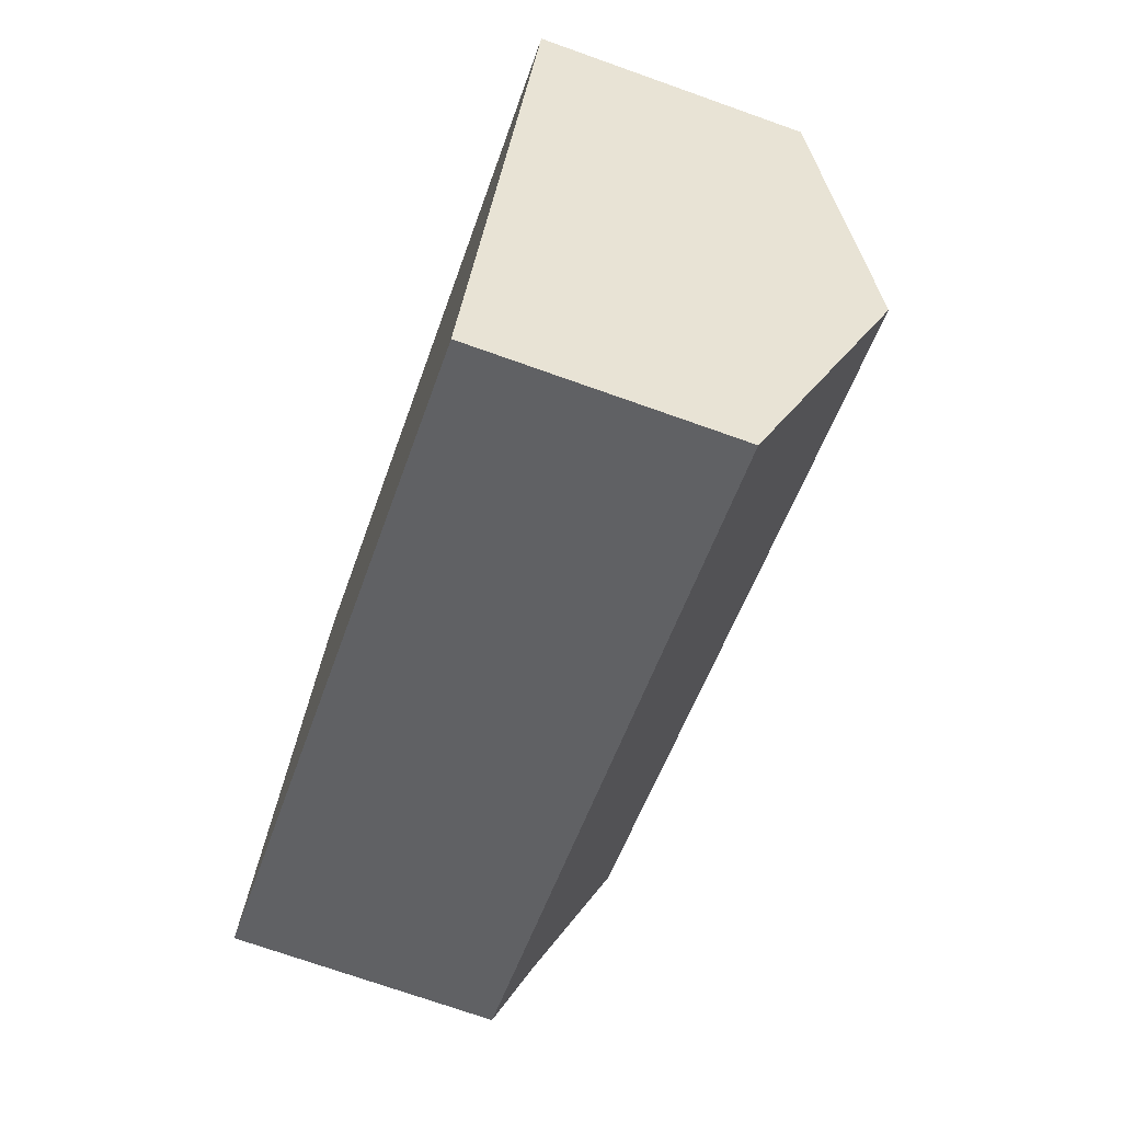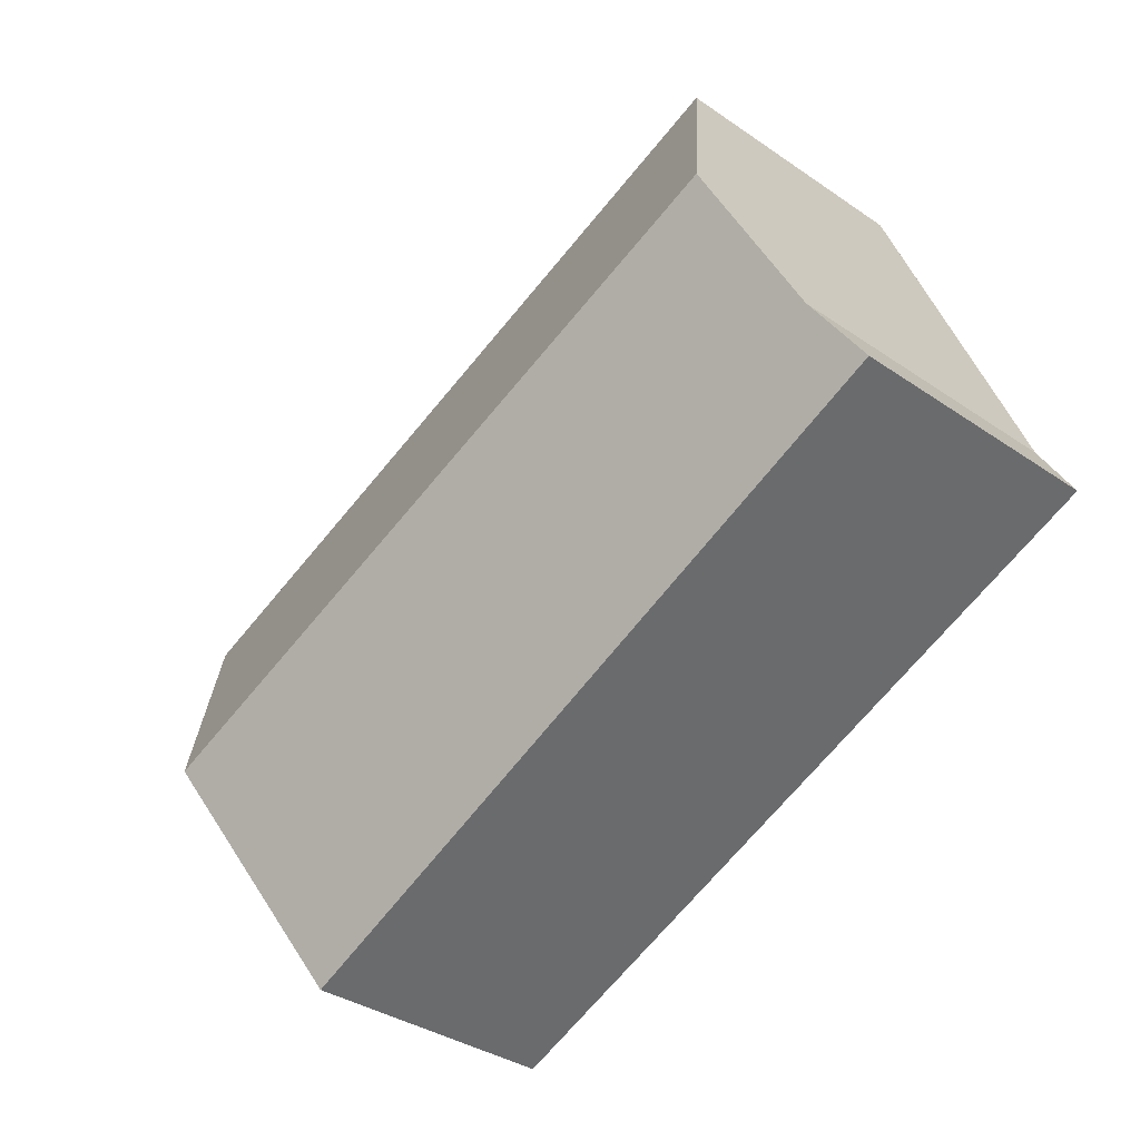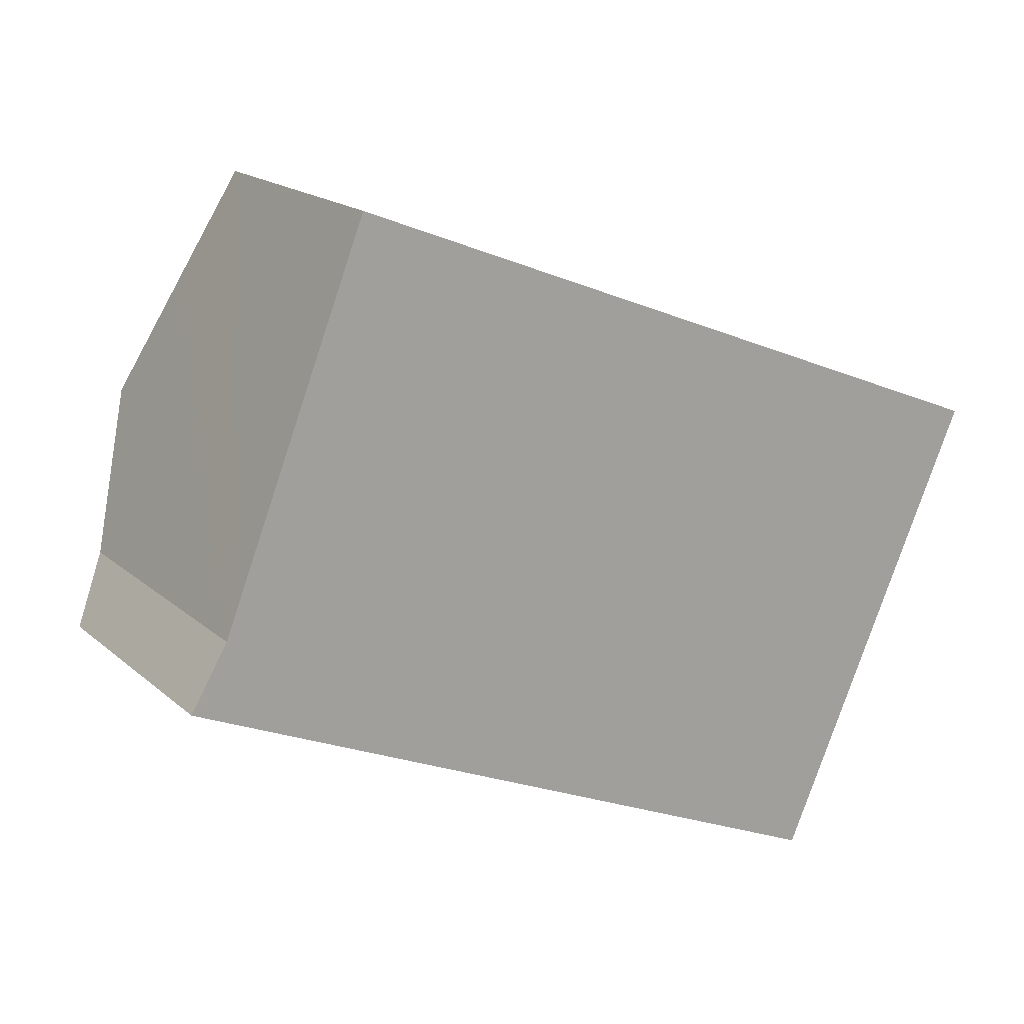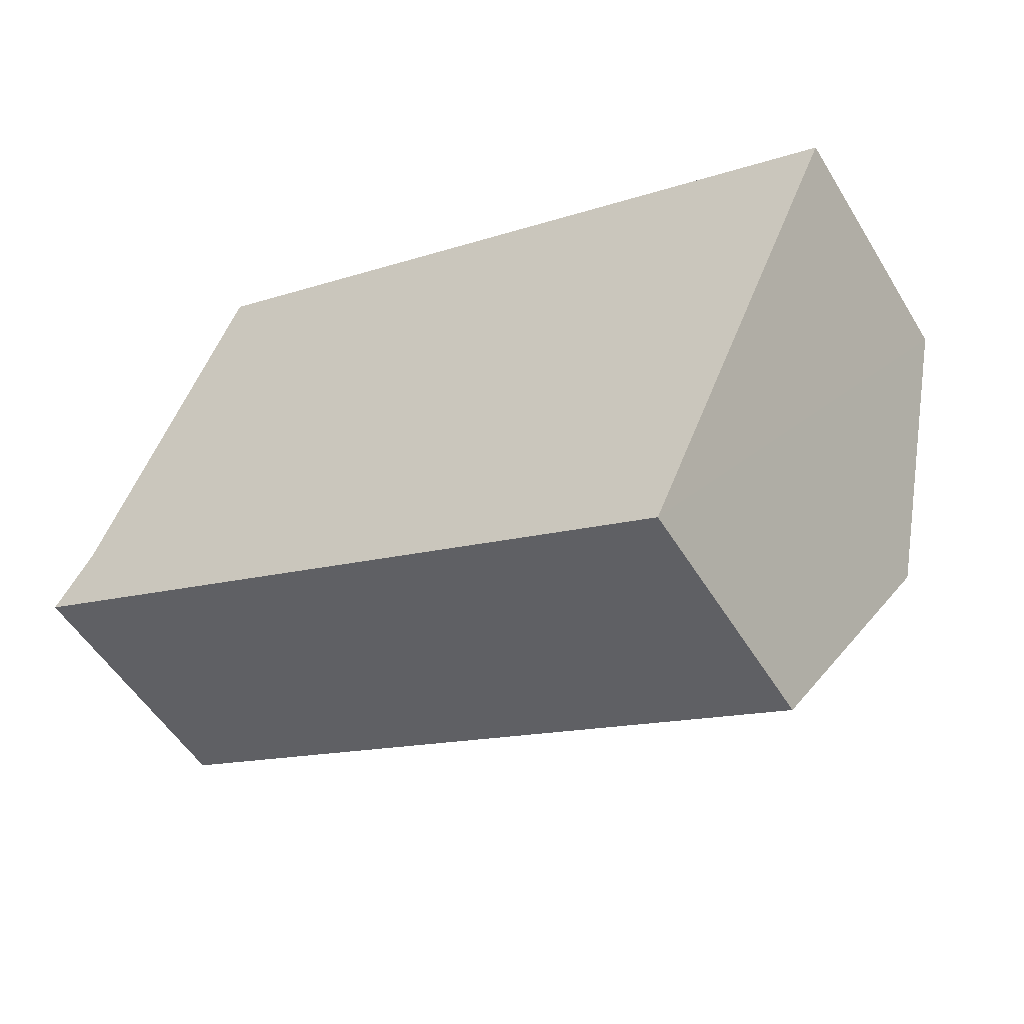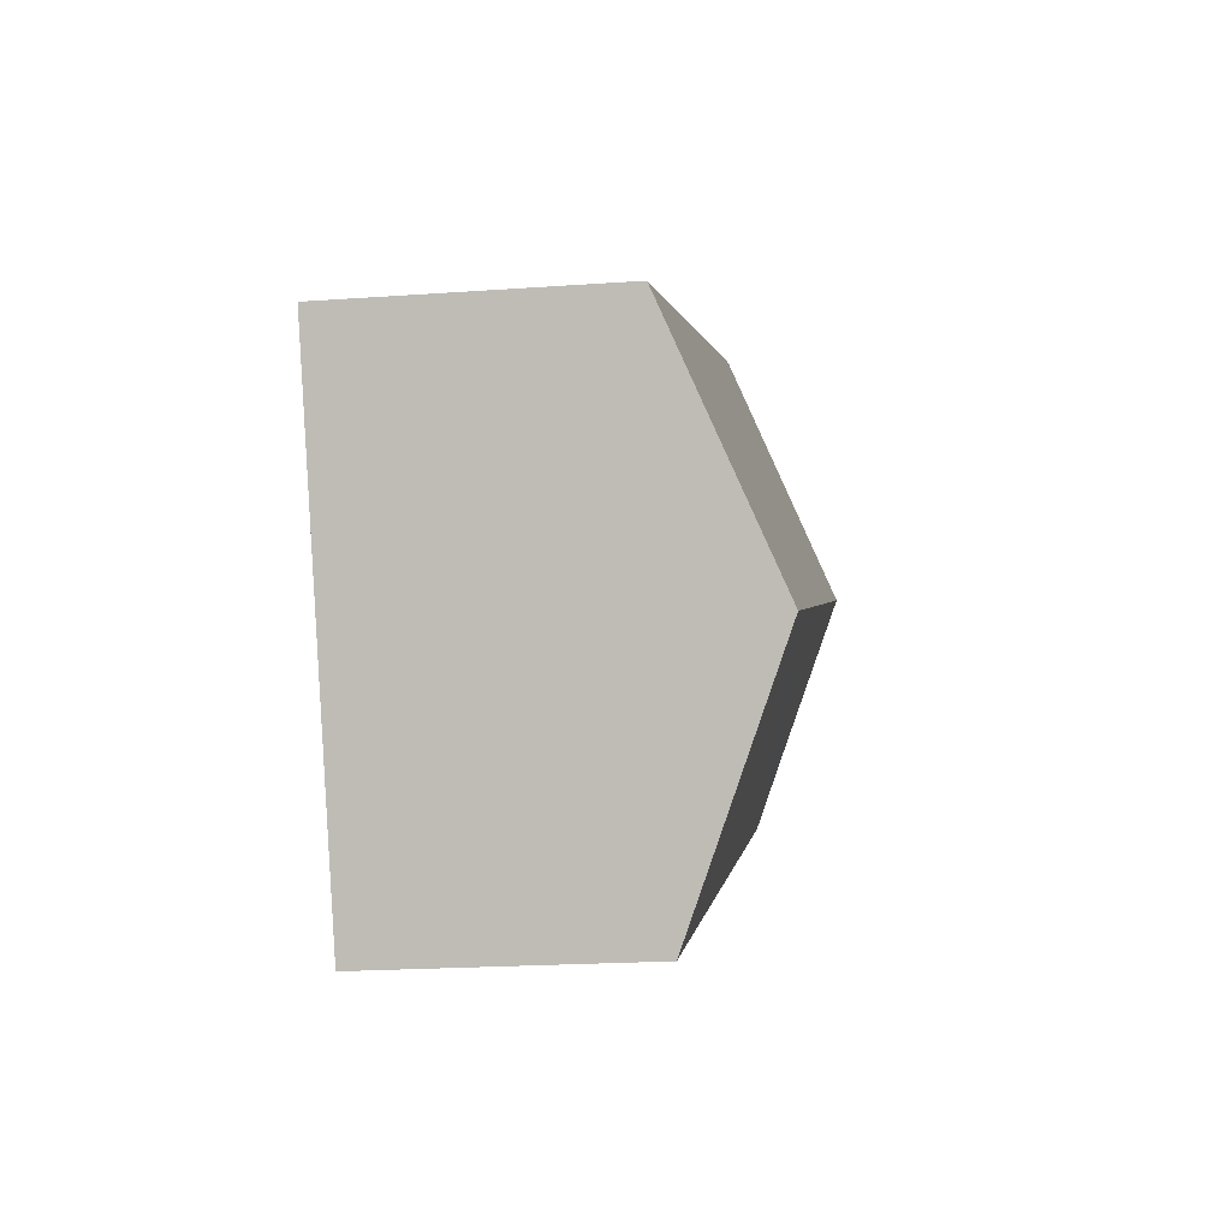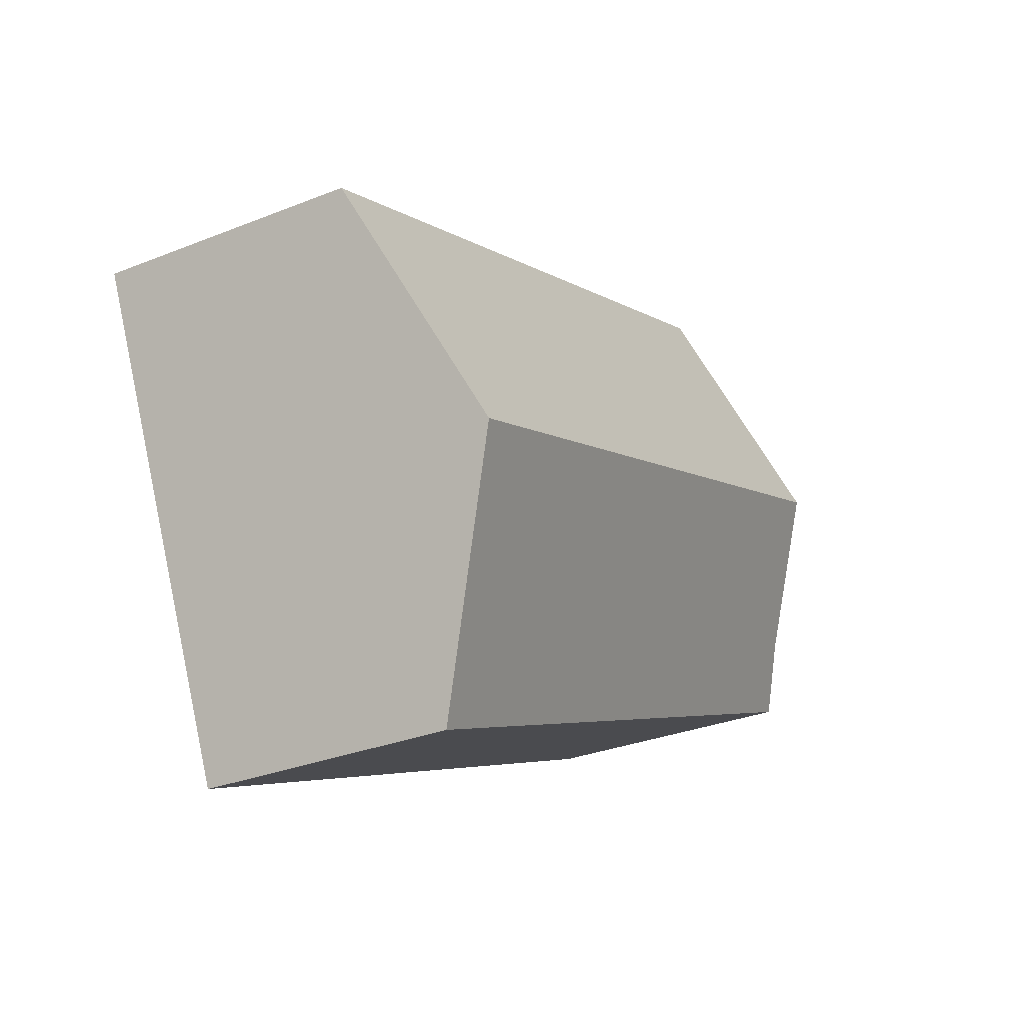
<metadata>
{"format":"obj","ext":"obj","renderer":"f3d","projection":"perspective","resolution":1024,"background":"white","views":[{"elev":-73.0,"azim":70.5,"up":"+Z"},{"elev":-35.2,"azim":-132.4,"up":"+Z"},{"elev":17.7,"azim":-32.1,"up":"+Z"},{"elev":-52.3,"azim":30.6,"up":"+Z"},{"elev":-20.9,"azim":97.3,"up":"+Z"},{"elev":-30.6,"azim":119.9,"up":"+Z"}]}
</metadata>
<code>
v  6.701 2.992 -0.601
v  1.576 2.171 3.635
v  7.529 2.171 1.273
v  0.791 2.992 1.744
v  1.541 2.171 3.649
v  1.202 2.542 2.789
v  0 2.225 1.362e-16
v  5.844 2.142 -2.542
v  0.311 2.466 0.524
v  0 0 0
v  5.844 1.557e-16 -2.542
v  0.311 -3.209e-17 0.524
v  1.541 -2.234e-16 3.649
v  7.529 -7.795e-17 1.273
v  1.576 -2.226e-16 3.635
v  0.791 -1.068e-16 1.744
v  1.202 -1.708e-16 2.789
v  6.701 3.68e-17 -0.601
g defaultobject
f 1 2 3
f 2 1 4
f 2 4 5
f 5 4 6
f 7 1 8
f 1 7 9
f 4 1 9
f 8 10 7
f 10 8 11
f 7 12 9
f 12 7 10
f 13 2 5
f 2 13 3
f 3 13 14
f 14 13 15
f 12 4 9
f 4 12 6
f 6 12 5
f 5 12 16
f 5 16 13
f 13 16 17
f 1 11 8
f 11 1 3
f 11 3 18
f 18 3 14
f 17 15 13
f 15 17 14
f 14 17 16
f 14 16 12
f 14 12 10
f 14 10 18
f 18 10 11

</code>
